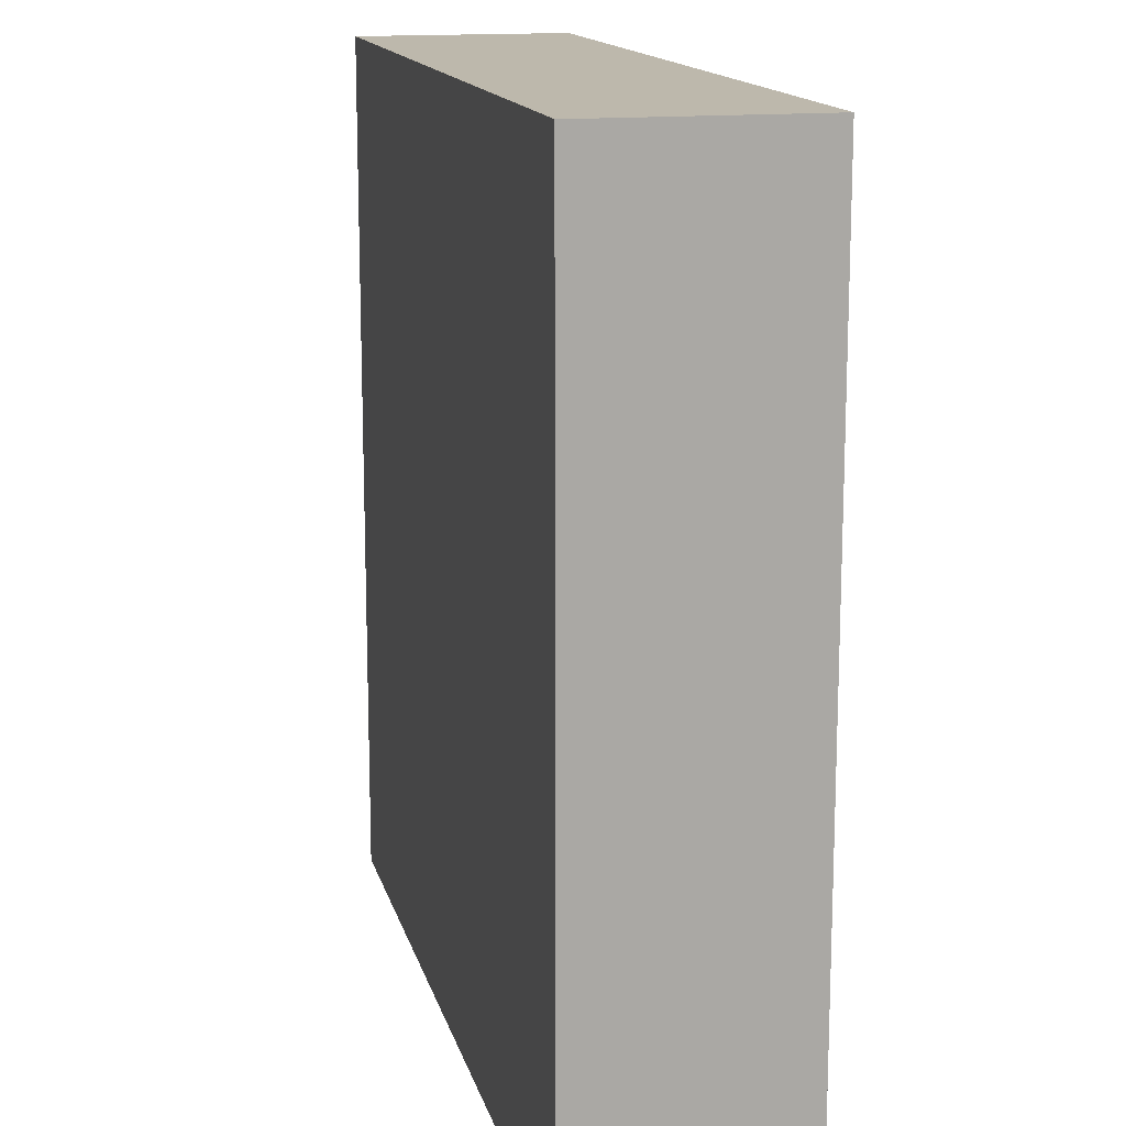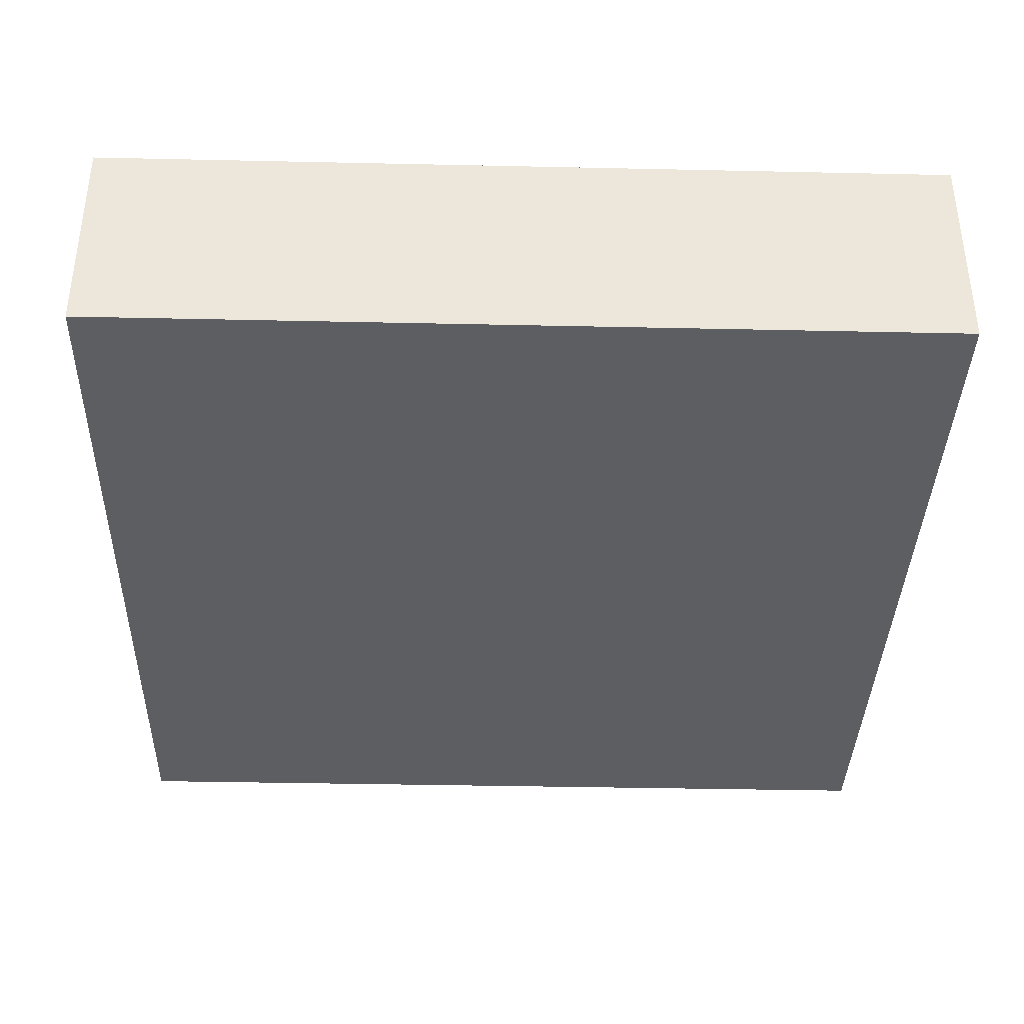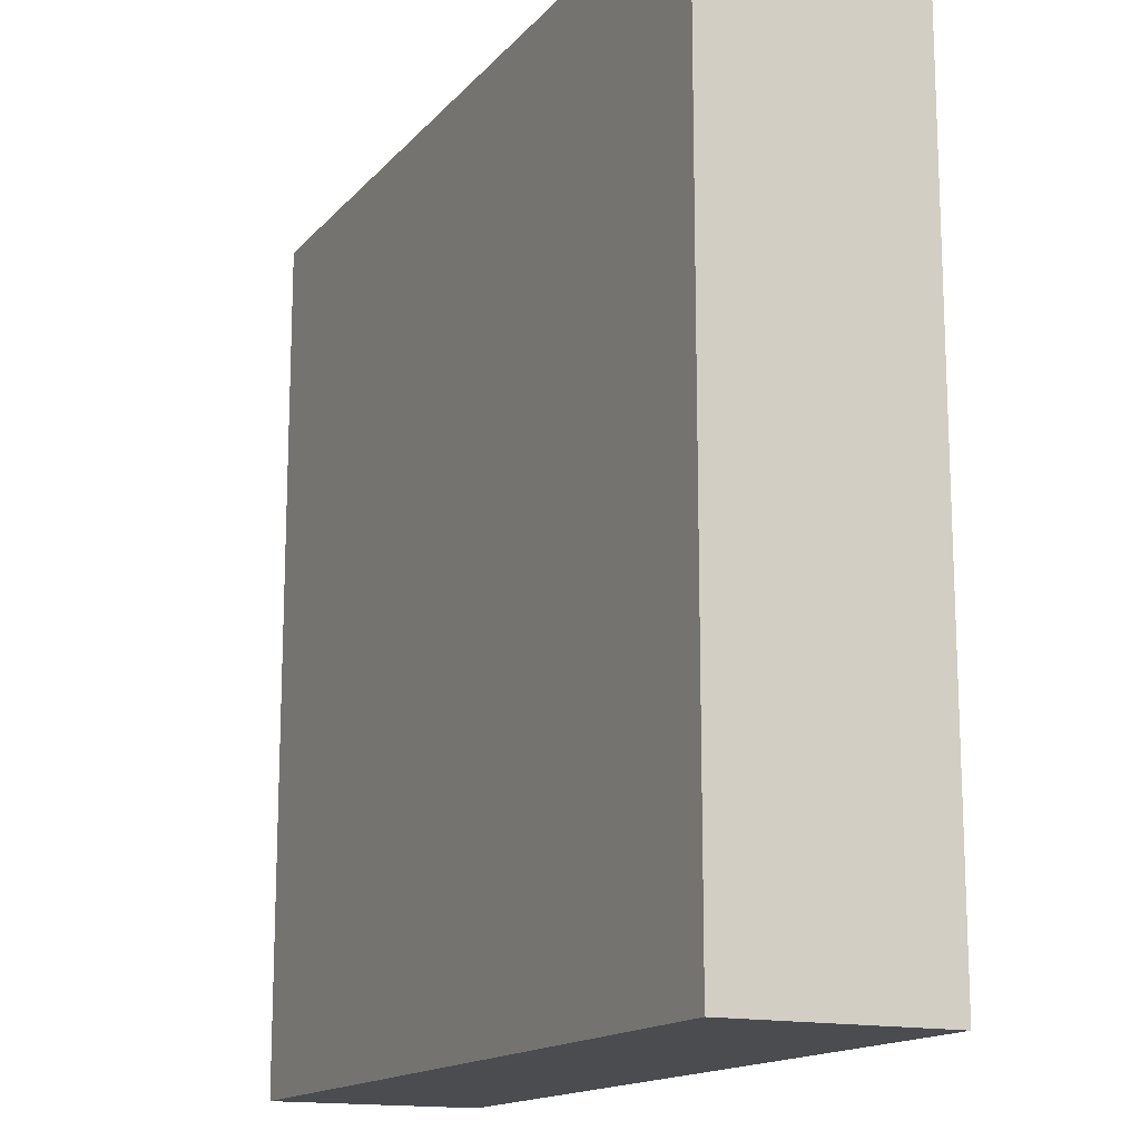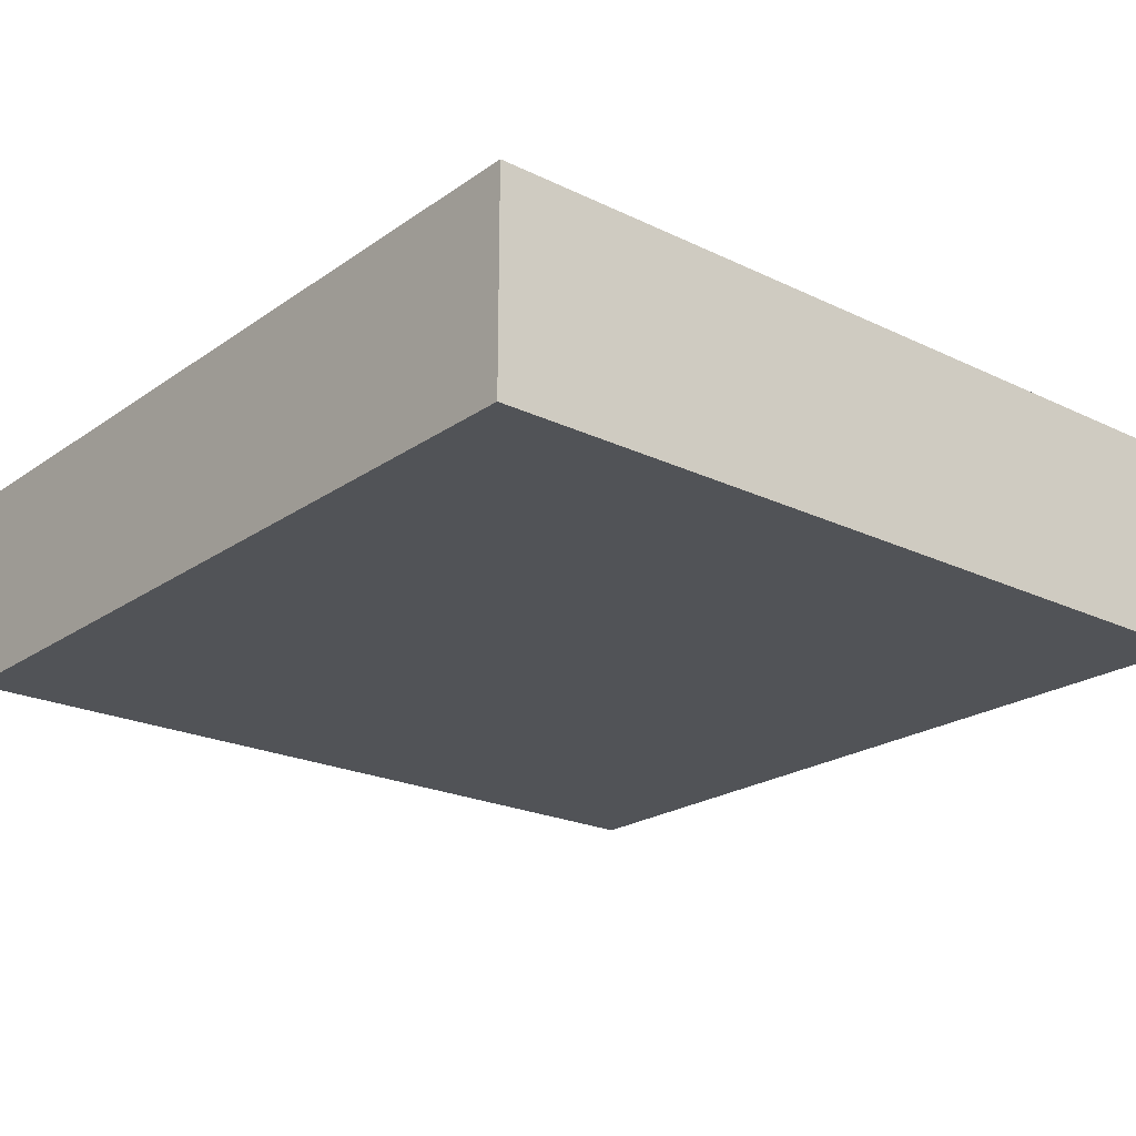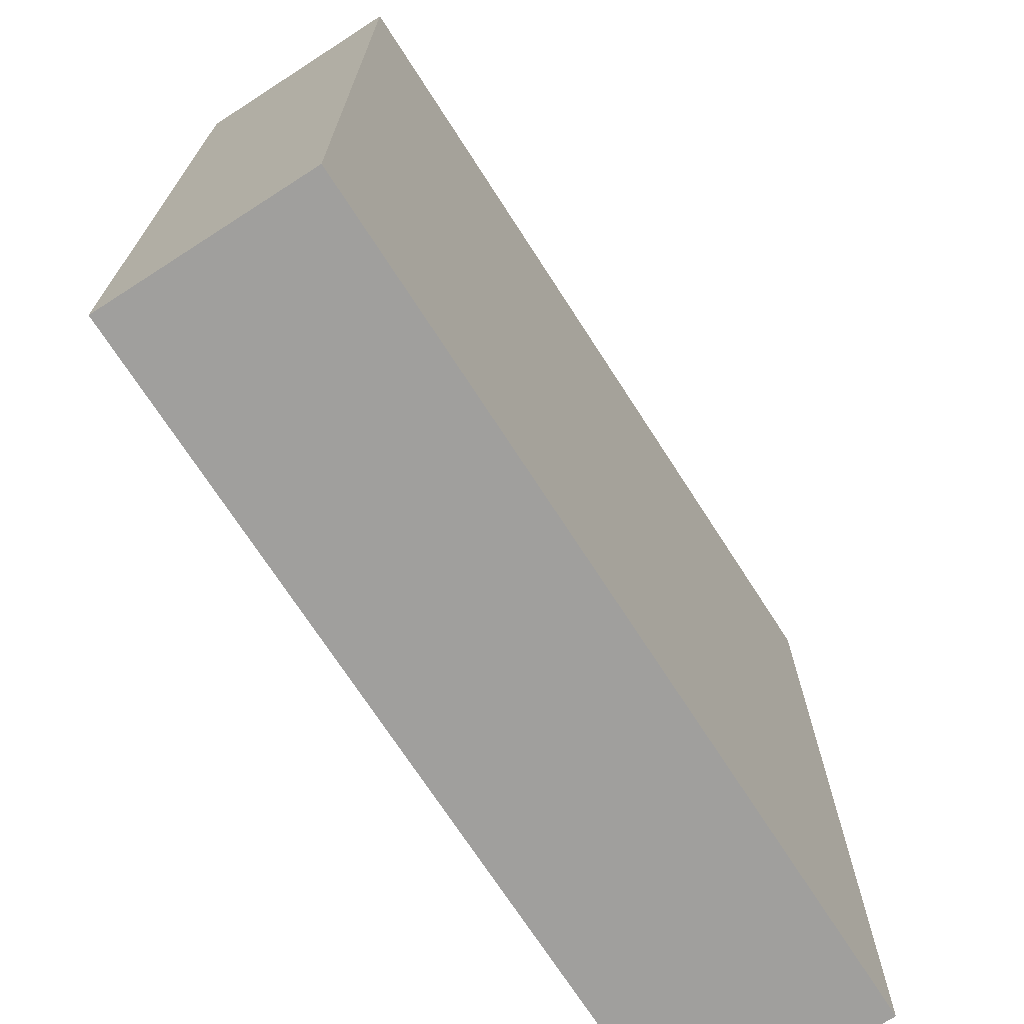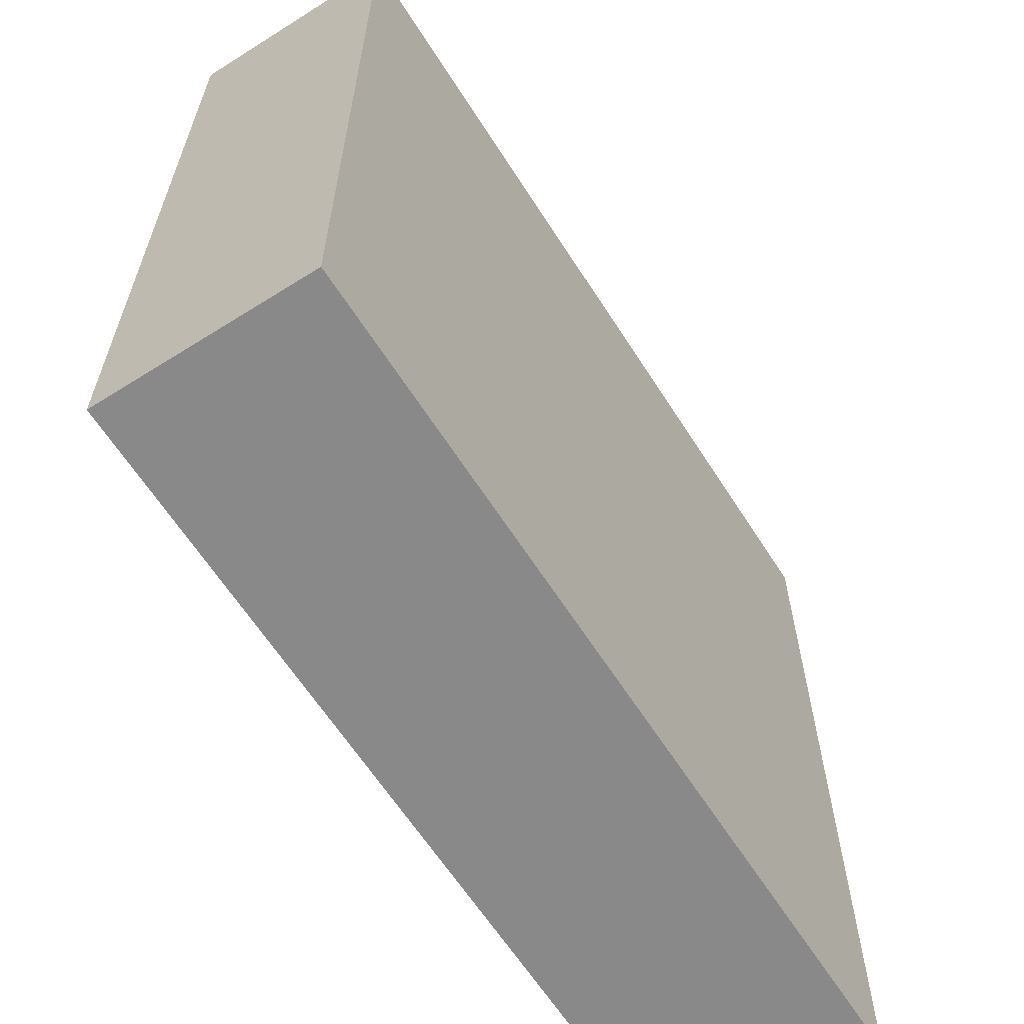
<metadata>
{"format":"obj","ext":"obj","renderer":"f3d","projection":"perspective","resolution":1024,"background":"white","views":[{"elev":14.8,"azim":-103.3,"up":"+Y"},{"elev":-37.4,"azim":178.4,"up":"+Z"},{"elev":-15.1,"azim":-115.9,"up":"+Y"},{"elev":-22.0,"azim":-129.9,"up":"+Z"},{"elev":-71.4,"azim":122.8,"up":"+Y"},{"elev":-63.1,"azim":122.5,"up":"+Y"}]}
</metadata>
<code>
o Cube
v -20 20 -5
v 20 20 -5
v 20 -20 -5
v -20 -20 -5
v -20 20 5
v -20 -20 5
v 20 20 5
v 20 -20 5
v -19.9 19.9 -4.9
v -19.9 -19.9 -4.9
v 19.9 -19.9 -4.9
v 19.9 19.9 -4.9
v -19.9 19.9 4.9
v -19.9 -19.9 4.9
v 19.9 19.9 4.9
v 19.9 -19.9 4.9
f 1 2 3 4
f 5 1 4 6
f 1 5 7 2
f 2 7 8 3
f 3 8 6 4
f 5 6 8 7
f 9 10 11 12
f 13 14 10 9
f 9 12 15 13
f 12 11 16 15
f 11 10 14 16
f 13 15 16 14

</code>
